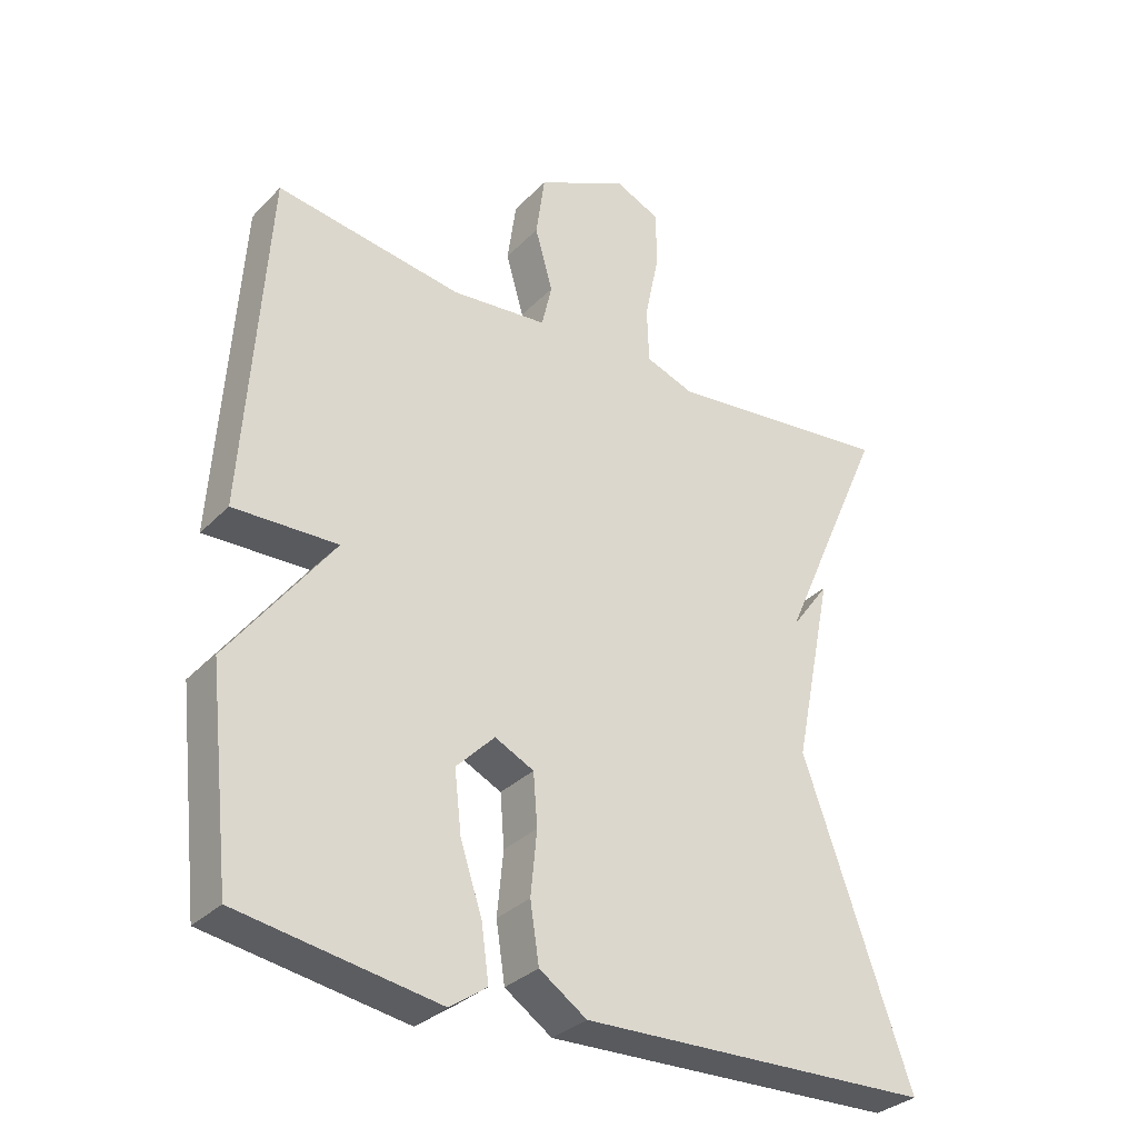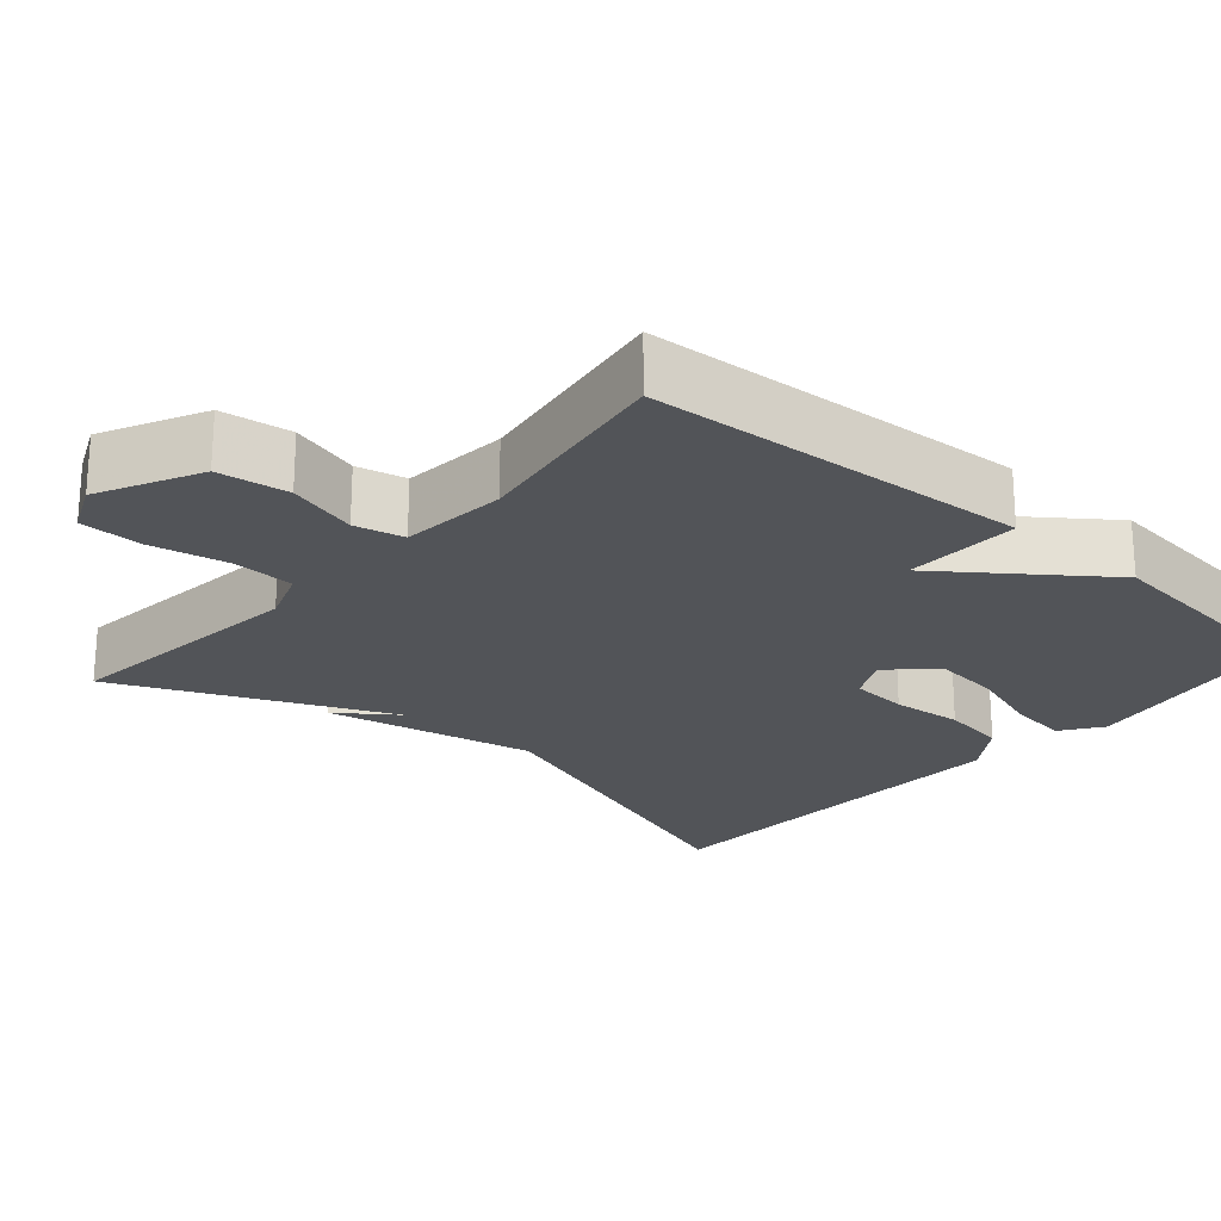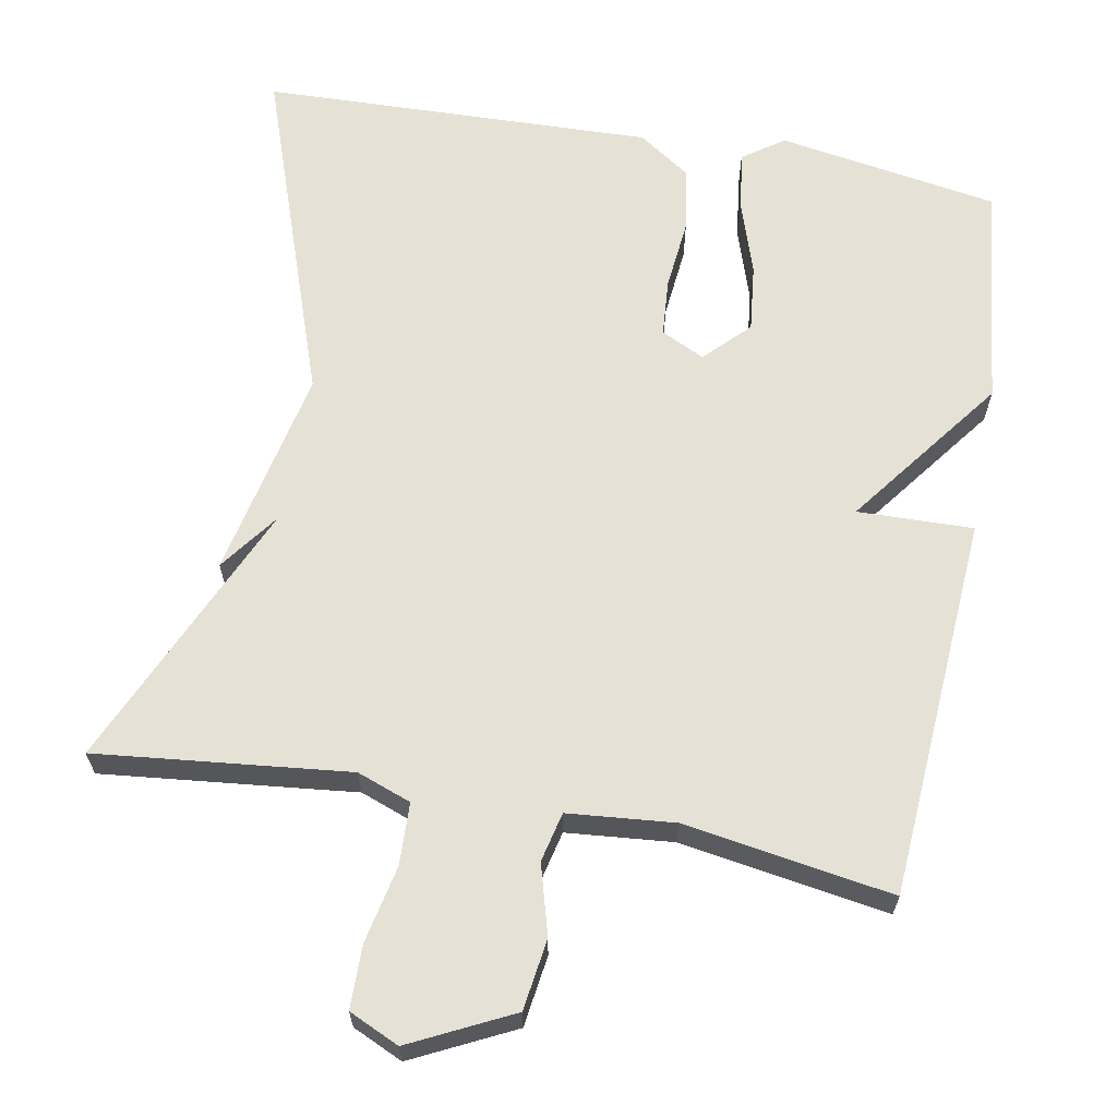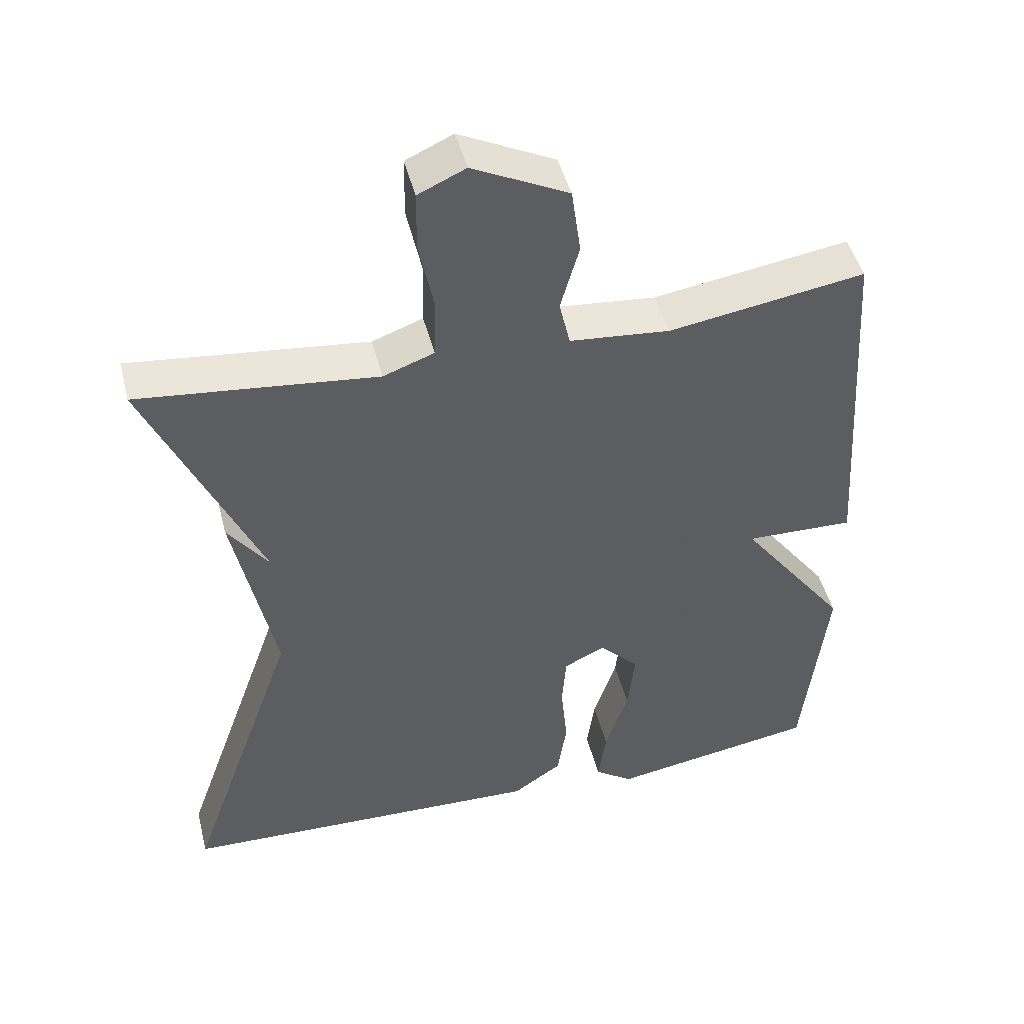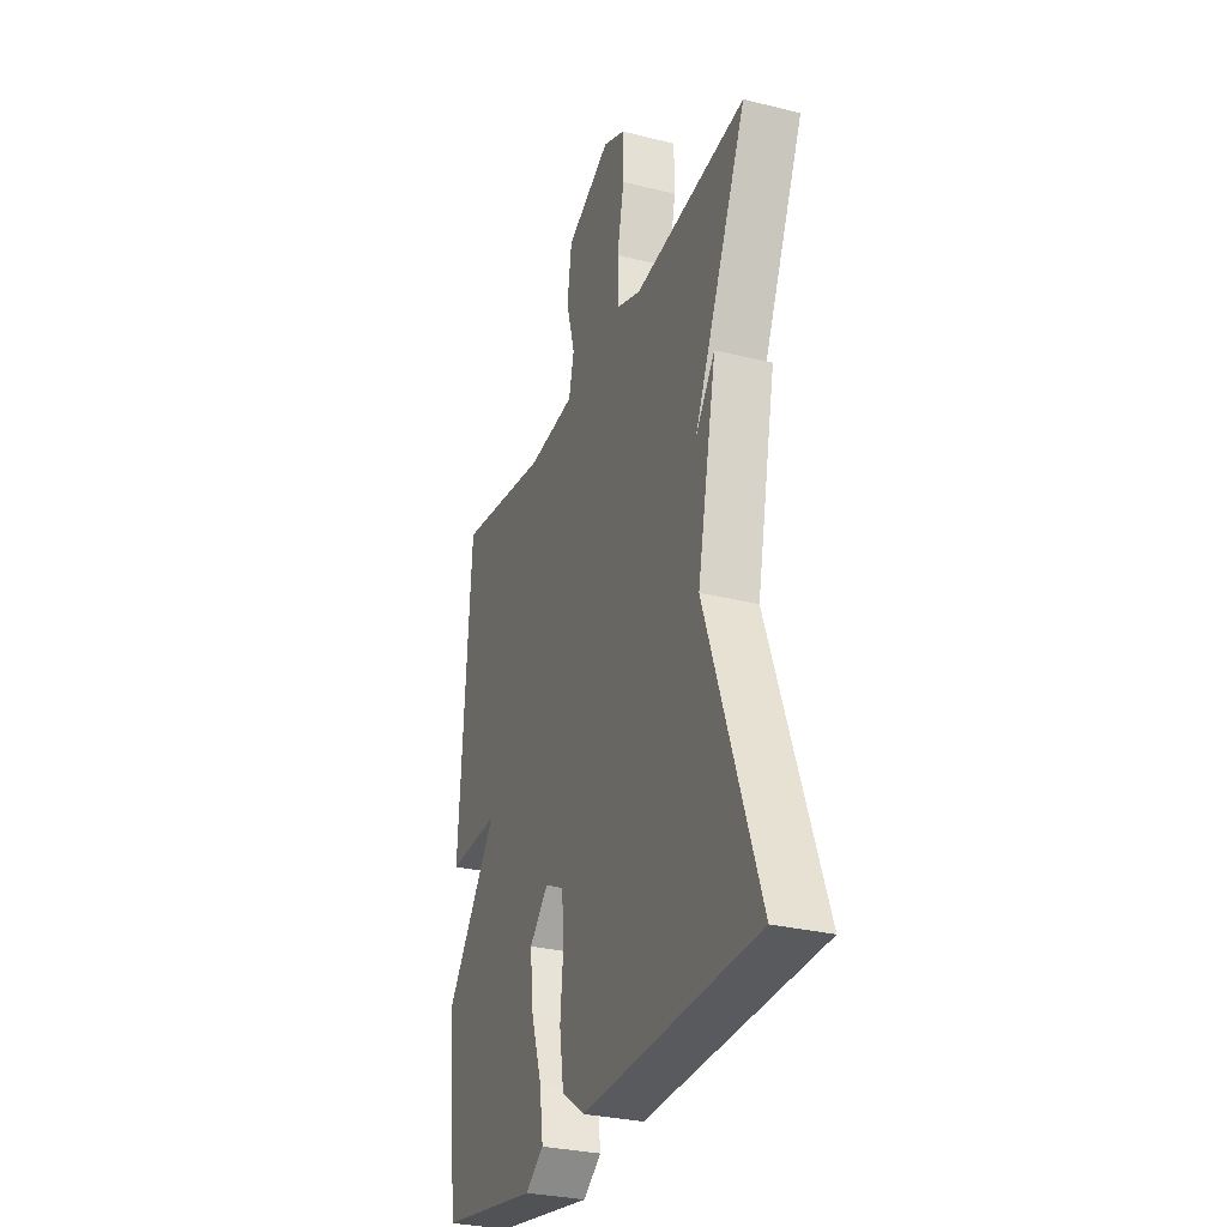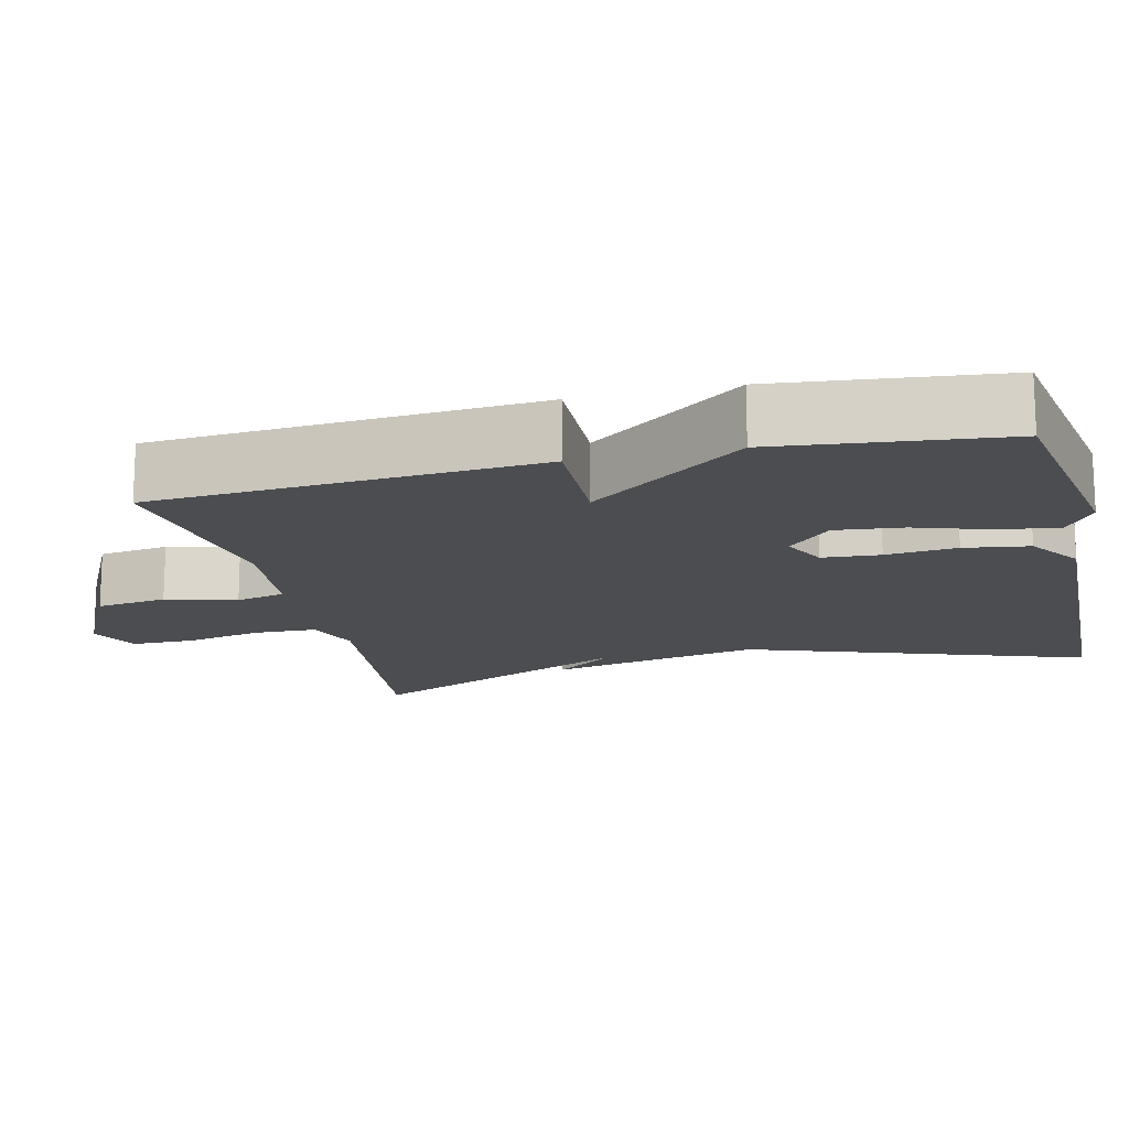
<metadata>
{"format":"obj","ext":"obj","renderer":"f3d","projection":"perspective","resolution":1024,"background":"white","views":[{"elev":-32.1,"azim":144.0,"up":"+Z"},{"elev":-22.9,"azim":48.8,"up":"+Y"},{"elev":64.3,"azim":10.5,"up":"+Y"},{"elev":46.8,"azim":-14.2,"up":"+Z"},{"elev":-29.7,"azim":-110.2,"up":"+Z"},{"elev":-15.7,"azim":103.6,"up":"+Y"}]}
</metadata>
<code>
v -0.5 0.07 0.5
v -0.168 0.07 0.464
v -0.097 0.07 0.49
v -0.094 0.07 0.572
v -0.115 0.07 0.673
v -0.114 0.07 0.756
v -0.048 0.07 0.786
v 0.085 0.07 0.72
v 0.098 0.07 0.627
v 0.072 0.07 0.535
v 0.087 0.07 0.47
v 0.227 0.07 0.457
v 0.5 0.07 0.5
v 0.533 0.07 -0.003
v 0.381 0.07 0.001
v 0.533 0.07 -0.203
v 0.5 0.07 -0.5
v 0.209 0.07 -0.548
v 0.155 0.07 -0.51
v 0.166 0.07 -0.431
v 0.198 0.07 -0.334
v 0.208 0.07 -0.245
v 0.152 0.07 -0.188
v 0.095 0.07 -0.216
v 0.089 0.07 -0.292
v 0.098 0.07 -0.385
v 0.085 0.07 -0.47
v 0.016 0.07 -0.517
v -0.5 0.07 -0.5
v -0.343 0.07 -0.055
v -0.4 0.07 0.223
v -0.343 0.07 0.145
v -0.5 0 0.5
v -0.168 0 0.464
v -0.097 0 0.49
v -0.094 0 0.572
v -0.115 0 0.673
v -0.114 0 0.756
v -0.048 0 0.786
v 0.085 0 0.72
v 0.098 0 0.627
v 0.072 0 0.535
v 0.087 0 0.47
v 0.227 0 0.457
v 0.5 0 0.5
v 0.533 0 -0.003
v 0.381 0 0.001
v 0.533 0 -0.203
v 0.5 0 -0.5
v 0.209 0 -0.548
v 0.155 0 -0.51
v 0.166 0 -0.431
v 0.198 0 -0.334
v 0.208 0 -0.245
v 0.152 0 -0.188
v 0.095 0 -0.216
v 0.089 0 -0.292
v 0.098 0 -0.385
v 0.085 0 -0.47
v 0.016 0 -0.517
v -0.5 0 -0.5
v -0.343 0 -0.055
v -0.4 0 0.223
v -0.343 0 0.145
f 30 31 32
f 28 29 30
f 27 28 30
f 26 27 30
f 25 26 30
f 24 25 30 32
f 32 1 2
f 24 32 2
f 23 24 2
f 19 20 21
f 18 19 21
f 17 18 21
f 16 17 21
f 15 16 21
f 15 21 22
f 12 13 14 15
f 22 23 2
f 15 22 2
f 12 15 2
f 11 12 2
f 8 9 10
f 7 8 10
f 6 7 10
f 5 6 10
f 4 5 10
f 3 4 10 11
f 2 3 11
f 64 63 62
f 62 61 60
f 62 60 59
f 62 59 58
f 62 58 57
f 64 62 57 56
f 34 33 64
f 34 64 56
f 34 56 55
f 53 52 51
f 53 51 50
f 53 50 49
f 53 49 48
f 53 48 47
f 54 53 47
f 47 46 45 44
f 34 55 54
f 34 54 47
f 34 47 44
f 34 44 43
f 42 41 40
f 42 40 39
f 42 39 38
f 42 38 37
f 42 37 36
f 43 42 36 35
f 43 35 34
f 1 33 34 2
f 2 34 35 3
f 3 35 36 4
f 4 36 37 5
f 5 37 38 6
f 6 38 39 7
f 7 39 40 8
f 8 40 41 9
f 9 41 42 10
f 10 42 43 11
f 11 43 44 12
f 12 44 45 13
f 13 45 46 14
f 14 46 47 15
f 15 47 48 16
f 16 48 49 17
f 17 49 50 18
f 18 50 51 19
f 19 51 52 20
f 20 52 53 21
f 21 53 54 22
f 22 54 55 23
f 23 55 56 24
f 24 56 57 25
f 25 57 58 26
f 26 58 59 27
f 27 59 60 28
f 28 60 61 29
f 29 61 62 30
f 30 62 63 31
f 31 63 64 32
f 32 64 33 1

</code>
